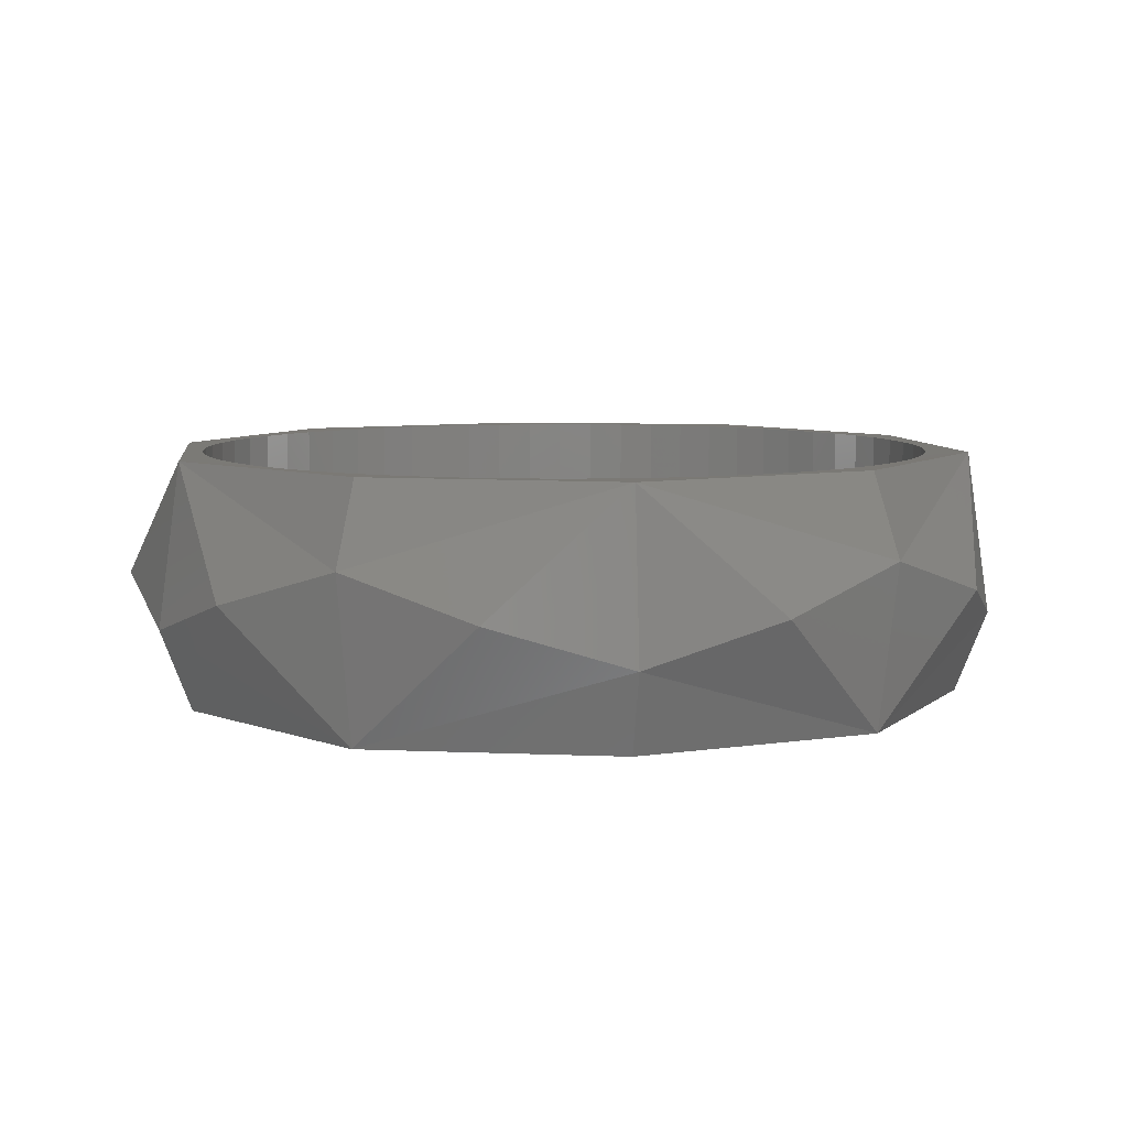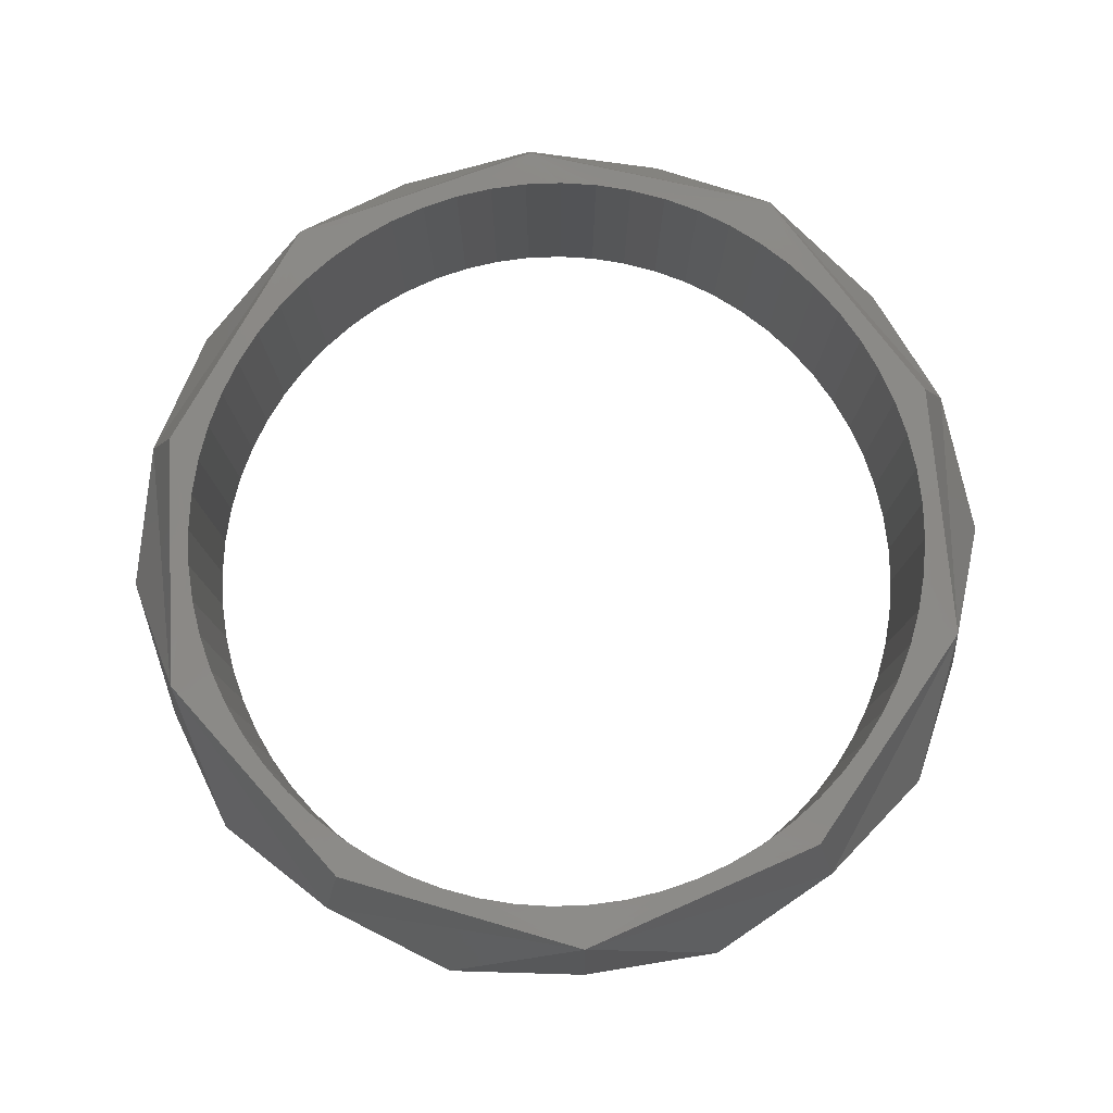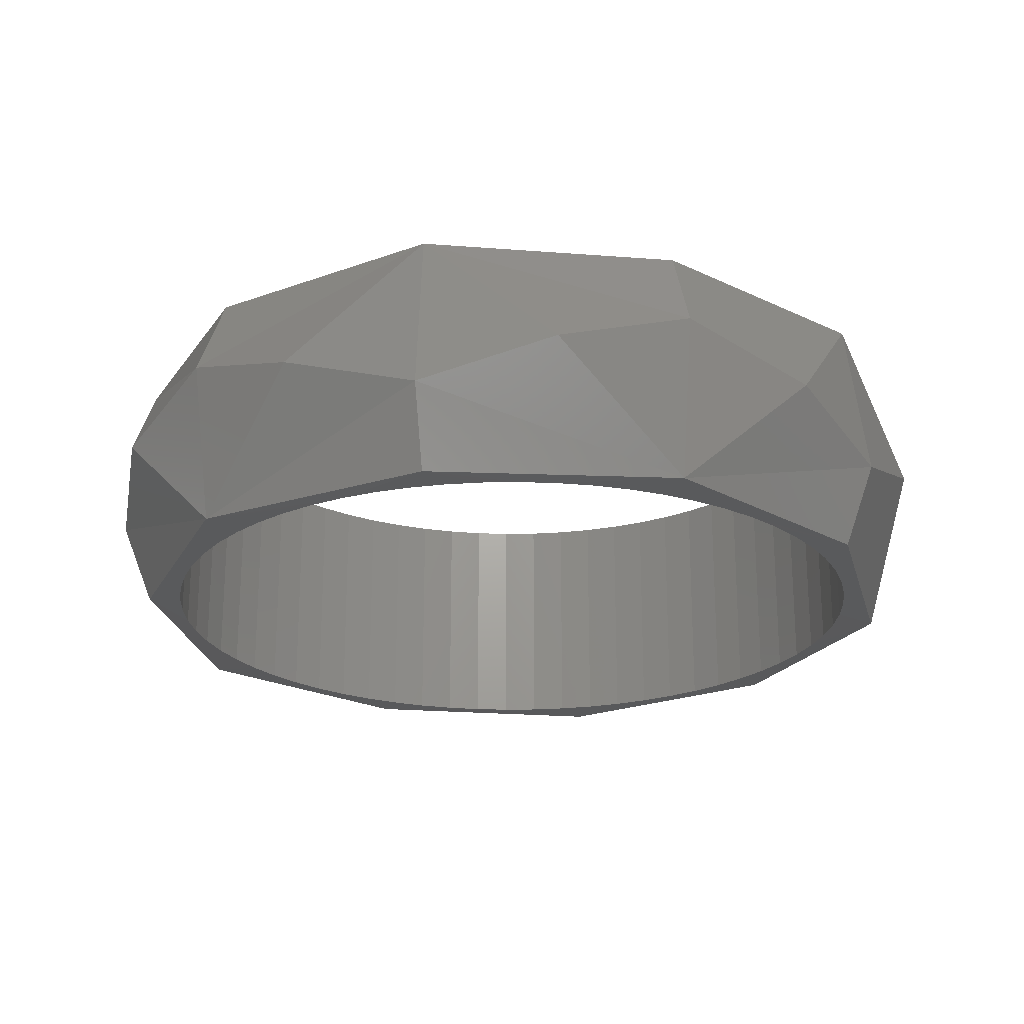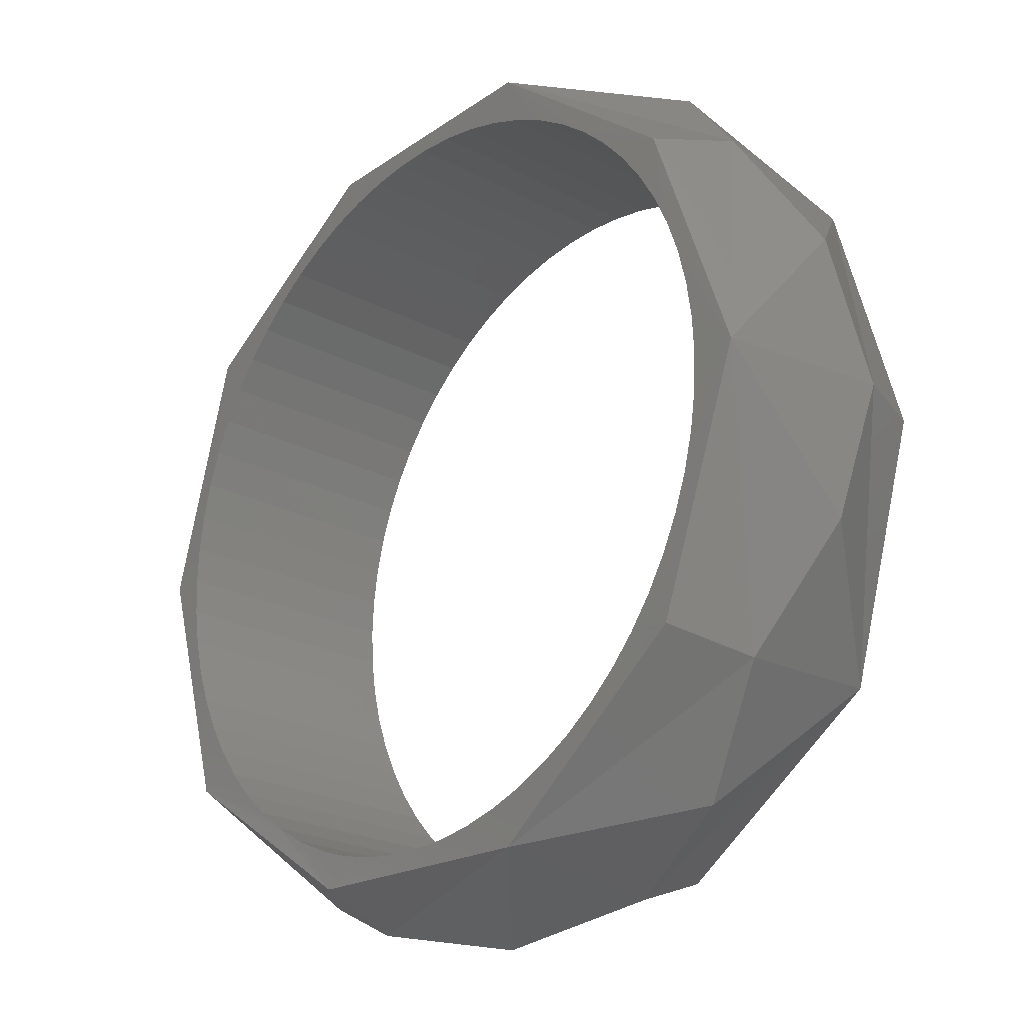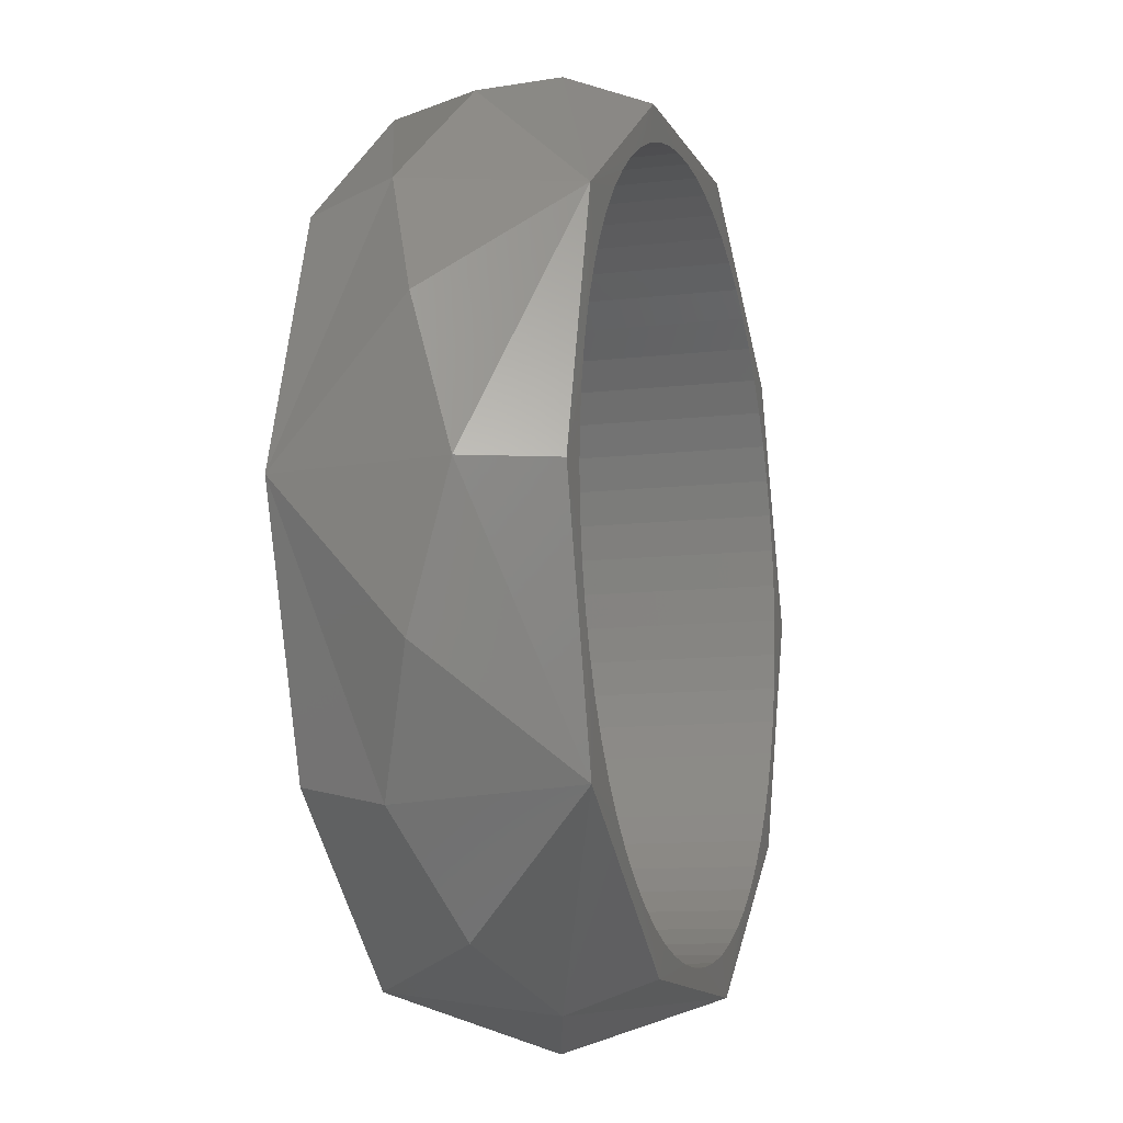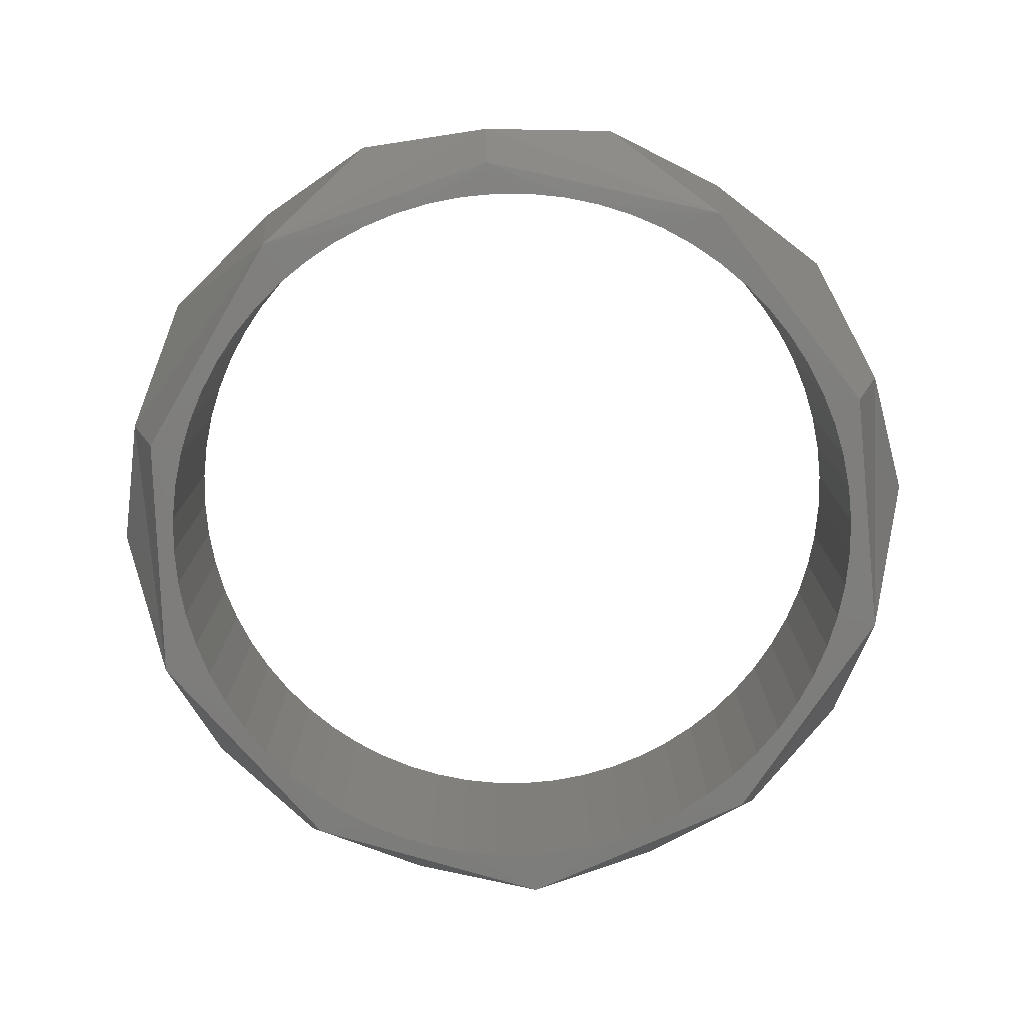
<metadata>
{"format":"stl","ext":"stl","renderer":"f3d","projection":"perspective","resolution":1024,"background":"white","views":[{"elev":7.1,"azim":-62.6,"up":"+Z"},{"elev":79.3,"azim":158.2,"up":"+Z"},{"elev":-22.5,"azim":-113.7,"up":"+Z"},{"elev":-22.8,"azim":-132.3,"up":"+Y"},{"elev":-10.9,"azim":106.2,"up":"+Y"},{"elev":-77.9,"azim":165.8,"up":"+Z"}]}
</metadata>
<code>
# stl→obj: 168 verts, 336 faces
v 0.01217 0.009117 0.002284
v 0.01181 0.005286 0.003416
v 0.009333 0.002347 2.217e-05
v 0.01128 0.009117 2.217e-05
v 0.009333 0.01589 2.217e-05
v 0.01181 0.01295 0.003416
v 0.01153 0.009117 0.006809
v 0.003769 -0.002439 0.002284
v 1.412e-05 -0.003282 0.003416
v -0.003545 -0.001838 2.217e-05
v 0.003495 -0.001596 2.217e-05
v 0.007302 -0.000914 0.003416
v 0.003573 -0.001838 0.006809
v -0.009816 0.001975 0.002284
v -0.01178 0.005286 0.003416
v -0.0115 0.009117 2.217e-05
v -0.009099 0.002496 2.217e-05
v -0.007274 -0.000914 0.003416
v -0.009305 0.002347 0.006809
v -0.009816 0.01626 0.002284
v -0.007274 0.01915 0.003416
v -0.003545 0.02007 2.217e-05
v -0.009099 0.01574 2.217e-05
v -0.01178 0.01295 0.003416
v -0.009305 0.01589 0.006809
v 0.003769 0.02067 0.002284
v 0.007302 0.01915 0.003416
v 0.003495 0.01983 2.217e-05
v 1.412e-05 0.02152 0.003416
v 0.003573 0.02007 0.006809
v 0.009845 0.001975 0.004547
v 0.009127 0.002496 0.006809
v -0.003741 -0.002439 0.004547
v -0.003467 -0.001596 0.006809
v -0.01214 0.009117 0.004547
v -0.01125 0.009117 0.006809
v -0.003741 0.02067 0.004547
v -0.003467 0.01983 0.006809
v 0.009845 0.01626 0.004547
v 0.009127 0.01574 0.006809
v -0.0009982 0.0194 0.0068
v -0.002001 0.01925 0.0068
v -0.002984 0.019 0.0068
v -0.003938 0.01866 0.0068
v -0.004855 0.01823 0.0068
v -0.005724 0.0177 0.0068
v -0.007289 0.01642 0.0068
v -0.006538 0.0171 0.0068
v -0.00797 0.01567 0.0068
v -0.008573 0.01486 0.0068
v -0.009094 0.01399 0.0068
v -0.009528 0.01307 0.0068
v -0.009869 0.01212 0.0068
v -0.01031 0.009117 0.0068
v -0.01026 0.01013 0.0068
v -0.01026 0.008105 0.0068
v -0.01012 0.007102 0.0068
v -0.009869 0.006119 0.0068
v -0.01012 0.01113 0.0068
v 1.412e-05 0.01945 0
v -0.007289 0.001814 0.0068
v -0.00797 0.002565 0.0068
v -0.006538 0.001133 0.0068
v -0.005724 0.0005297 0.0068
v -0.003938 -0.0004247 0.0068
v -0.004855 8.637e-06 0.0068
v -0.002984 -0.0007662 0.0068
v -0.002001 -0.001012 0.0068
v -0.0009982 -0.001161 0.0068
v 1.413e-05 -0.001211 0.0068
v 0.001026 -0.001161 0.0068
v 0.002029 -0.001012 0.0068
v 0.003012 -0.0007662 0.0068
v 0.009897 0.01212 0.0068
v 0.003967 -0.0004247 0.0068
v 0.004883 8.644e-06 0.0068
v 0.005752 0.0005297 0.0068
v 0.006566 0.001133 0.0068
v -0.008573 0.003379 0.0068
v 0.007317 0.001814 0.0068
v 0.007998 0.002565 0.0068
v 0.008602 0.003379 0.0068
v 0.009123 0.004249 0.0068
v 0.009556 0.005165 0.0068
v 0.009897 0.006119 0.0068
v 0.01014 0.007102 0.0068
v 0.01029 0.008105 0.0068
v 0.01034 0.009117 0.0068
v 0.01029 0.01013 0.0068
v 0.01014 0.01113 0.0068
v 0.009556 0.01307 0.0068
v 0.009123 0.01399 0.0068
v 0.008602 0.01486 0.0068
v 0.007998 0.01567 0.0068
v 1.412e-05 0.01945 0.0068
v 0.001026 0.0194 0.0068
v 0.007317 0.01642 0.0068
v 0.006566 0.0171 0.0068
v 0.005752 0.0177 0.0068
v 0.004883 0.01823 0.0068
v 0.003967 0.01866 0.0068
v 0.003012 0.019 0.0068
v 0.002029 0.01925 0.0068
v -0.009094 0.004249 0.0068
v -0.009528 0.005165 0.0068
v 1.413e-05 -0.001211 0
v -0.005724 0.0177 0
v -0.006538 0.0171 0
v -0.009869 0.006119 0
v -0.009528 0.005165 0
v 0.004883 0.01823 0
v 0.003967 0.01866 0
v 0.005752 0.0177 0
v 0.005752 0.0005297 0
v 0.007998 0.01567 0
v 0.007317 0.01642 0
v 0.008602 0.01486 0
v 0.009123 0.01399 0
v 0.009556 0.01307 0
v 0.009897 0.01212 0
v 0.01014 0.01113 0
v 0.01029 0.01013 0
v 0.01034 0.009117 0
v 0.006566 0.0171 0
v 0.01029 0.008105 0
v 0.01014 0.007102 0
v 0.009897 0.006119 0
v 0.009556 0.005165 0
v 0.003012 -0.0007662 0
v 0.003967 -0.0004247 0
v 0.009123 0.004249 0
v 0.008602 0.003379 0
v 0.007998 0.002565 0
v 0.007317 0.001814 0
v 0.006566 0.001133 0
v 0.004883 8.644e-06 0
v 0.001026 0.0194 0
v 0.002029 -0.001012 0
v 0.001026 -0.001161 0
v -0.0009982 -0.001161 0
v -0.002001 -0.001012 0
v -0.002984 -0.0007662 0
v -0.003938 -0.0004247 0
v -0.004855 0.01823 0
v -0.004855 8.637e-06 0
v -0.005724 0.0005297 0
v -0.006538 0.001133 0
v -0.007289 0.001814 0
v -0.00797 0.002565 0
v -0.008573 0.003379 0
v -0.009094 0.004249 0
v -0.01012 0.007102 0
v -0.01026 0.008105 0
v -0.01031 0.009117 0
v -0.01026 0.01013 0
v -0.01012 0.01113 0
v -0.009869 0.01212 0
v -0.009094 0.01399 0
v -0.009528 0.01307 0
v -0.008573 0.01486 0
v -0.00797 0.01567 0
v -0.007289 0.01642 0
v -0.002984 0.019 0
v -0.003938 0.01866 0
v -0.002001 0.01925 0
v -0.0009982 0.0194 0
v 0.003012 0.019 0
v 0.002029 0.01925 0
f 1 2 3
f 3 4 1
f 1 4 5
f 5 6 1
f 1 6 7
f 7 2 1
f 8 9 10
f 10 11 8
f 8 11 3
f 3 12 8
f 8 12 13
f 13 9 8
f 14 15 16
f 16 17 14
f 14 17 10
f 10 18 14
f 14 18 19
f 19 15 14
f 20 21 22
f 22 23 20
f 20 23 16
f 16 24 20
f 20 24 25
f 25 21 20
f 26 27 5
f 5 28 26
f 26 28 22
f 22 29 26
f 26 29 30
f 30 27 26
f 31 12 3
f 3 2 31
f 31 2 7
f 7 32 31
f 31 32 13
f 13 12 31
f 33 18 10
f 10 9 33
f 33 9 13
f 13 34 33
f 33 34 19
f 19 18 33
f 35 24 16
f 16 15 35
f 35 15 19
f 19 36 35
f 35 36 25
f 25 24 35
f 37 29 22
f 22 21 37
f 37 21 25
f 25 38 37
f 37 38 30
f 30 29 37
f 39 6 5
f 5 27 39
f 39 27 30
f 30 40 39
f 39 40 7
f 7 6 39
f 41 38 42
f 42 38 43
f 43 38 44
f 44 38 45
f 45 38 46
f 38 25 46
f 47 48 25
f 47 25 49
f 49 25 50
f 50 25 51
f 51 25 52
f 52 25 53
f 25 36 53
f 25 48 46
f 54 55 36
f 54 36 56
f 56 36 57
f 57 36 58
f 36 19 58
f 36 59 53
f 36 55 59
f 22 28 60
f 61 62 19
f 61 19 63
f 63 19 64
f 19 34 64
f 65 66 34
f 65 34 67
f 67 34 68
f 68 34 69
f 13 70 34
f 70 13 71
f 71 13 72
f 72 13 73
f 7 40 74
f 75 13 76
f 76 13 77
f 77 13 78
f 19 62 79
f 80 32 81
f 81 32 82
f 82 32 83
f 83 32 84
f 84 32 85
f 85 7 86
f 86 7 87
f 70 69 34
f 88 7 89
f 89 7 90
f 90 7 74
f 74 40 91
f 91 40 92
f 92 40 93
f 93 40 94
f 95 96 30
f 97 40 98
f 98 30 99
f 99 30 100
f 100 30 101
f 101 30 102
f 102 30 103
f 103 30 96
f 38 95 30
f 95 38 41
f 32 7 85
f 19 79 104
f 88 87 7
f 19 104 105
f 13 32 78
f 97 94 40
f 75 73 13
f 80 78 32
f 19 105 58
f 34 66 64
f 40 30 98
f 11 10 106
f 22 107 108
f 109 110 17
f 111 112 28
f 111 28 113
f 28 5 113
f 3 11 114
f 115 116 5
f 115 5 117
f 117 5 118
f 118 5 119
f 4 120 5
f 120 4 121
f 121 4 122
f 122 4 123
f 5 116 124
f 125 4 126
f 126 4 127
f 127 3 128
f 129 130 11
f 131 3 132
f 132 3 133
f 133 3 134
f 134 3 135
f 135 3 114
f 114 11 136
f 136 11 130
f 28 137 60
f 129 11 138
f 138 11 139
f 139 11 106
f 106 10 140
f 140 10 141
f 141 10 142
f 142 10 143
f 22 144 107
f 145 10 146
f 146 10 147
f 147 17 148
f 148 17 149
f 149 17 150
f 150 17 151
f 151 17 110
f 16 109 17
f 109 16 152
f 152 16 153
f 153 16 154
f 154 16 155
f 155 16 156
f 156 16 157
f 16 23 157
f 158 159 23
f 158 23 160
f 160 23 161
f 161 23 162
f 162 23 108
f 23 22 108
f 10 17 147
f 163 164 22
f 163 22 165
f 165 22 166
f 166 22 60
f 28 112 167
f 28 168 137
f 4 3 127
f 28 167 168
f 5 124 113
f 145 143 10
f 22 164 144
f 23 159 157
f 120 119 5
f 125 123 4
f 131 128 3
f 166 41 42
f 42 165 166
f 165 42 43
f 43 163 165
f 163 43 44
f 44 164 163
f 164 44 45
f 45 144 164
f 144 45 46
f 46 107 144
f 107 46 48
f 48 108 107
f 108 48 47
f 47 162 108
f 162 47 49
f 49 161 162
f 161 49 50
f 50 160 161
f 160 50 51
f 51 158 160
f 158 51 52
f 52 159 158
f 159 52 53
f 53 157 159
f 157 53 59
f 59 156 157
f 156 59 55
f 55 155 156
f 155 55 54
f 54 154 155
f 154 54 56
f 56 153 154
f 153 56 57
f 57 152 153
f 152 57 58
f 58 109 152
f 109 58 105
f 105 110 109
f 110 105 104
f 104 151 110
f 151 104 79
f 79 150 151
f 150 79 62
f 62 149 150
f 149 62 61
f 61 148 149
f 148 61 63
f 63 147 148
f 147 63 64
f 64 146 147
f 146 64 66
f 66 145 146
f 145 66 65
f 65 143 145
f 143 65 67
f 67 142 143
f 142 67 68
f 68 141 142
f 141 68 69
f 69 140 141
f 140 69 70
f 70 106 140
f 106 70 71
f 71 139 106
f 139 71 72
f 72 138 139
f 138 72 73
f 73 129 138
f 129 73 75
f 75 130 129
f 130 75 76
f 76 136 130
f 136 76 77
f 77 114 136
f 114 77 78
f 78 135 114
f 135 78 80
f 80 134 135
f 134 80 81
f 81 133 134
f 133 81 82
f 82 132 133
f 132 82 83
f 83 131 132
f 131 83 84
f 84 128 131
f 128 84 85
f 85 127 128
f 127 85 86
f 86 126 127
f 126 86 87
f 87 125 126
f 125 87 88
f 88 123 125
f 123 88 89
f 89 122 123
f 122 89 90
f 90 121 122
f 121 90 74
f 74 120 121
f 120 74 91
f 91 119 120
f 119 91 92
f 92 118 119
f 118 92 93
f 93 117 118
f 117 93 94
f 94 115 117
f 115 94 97
f 97 116 115
f 116 97 98
f 98 124 116
f 124 98 99
f 99 113 124
f 113 99 100
f 100 111 113
f 111 100 101
f 101 112 111
f 112 101 102
f 102 167 112
f 167 102 103
f 103 168 167
f 168 103 96
f 96 137 168
f 137 96 95
f 95 60 137
f 60 95 41
f 41 166 60

</code>
